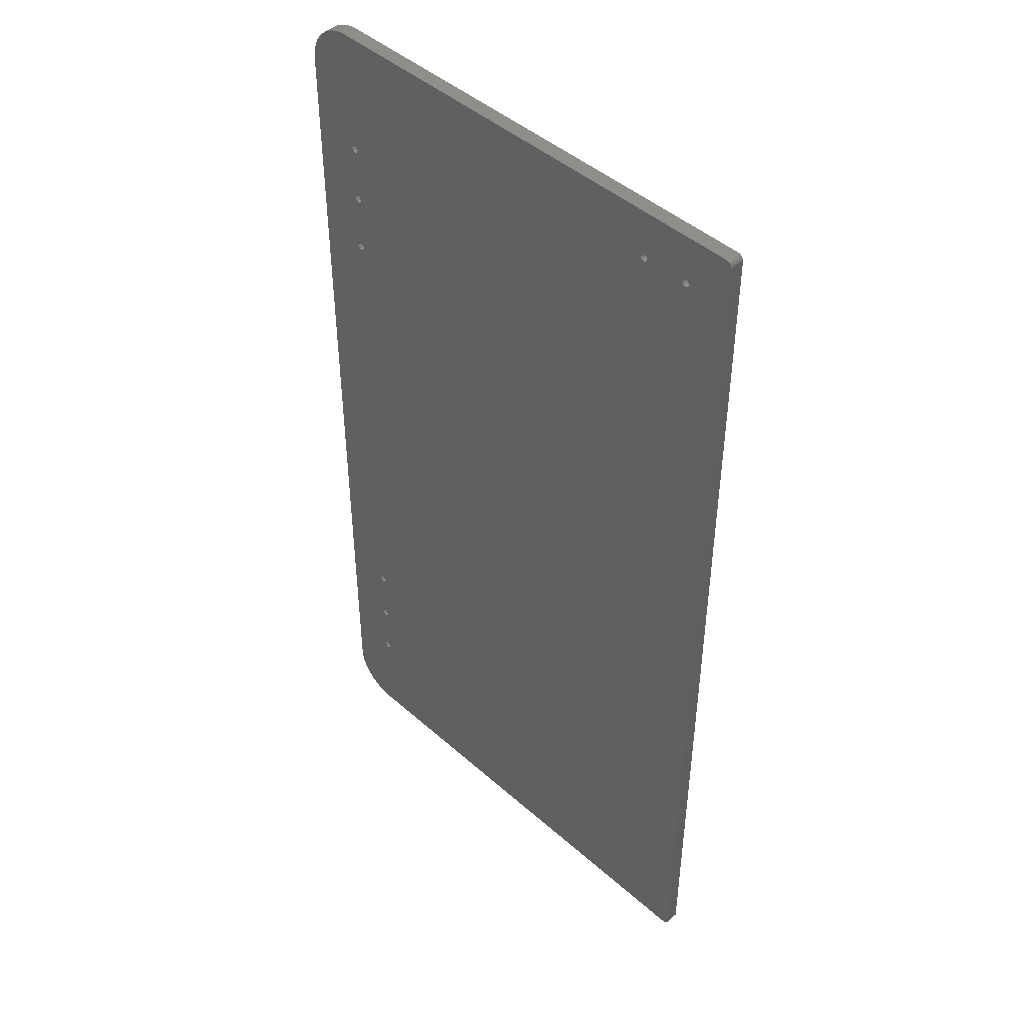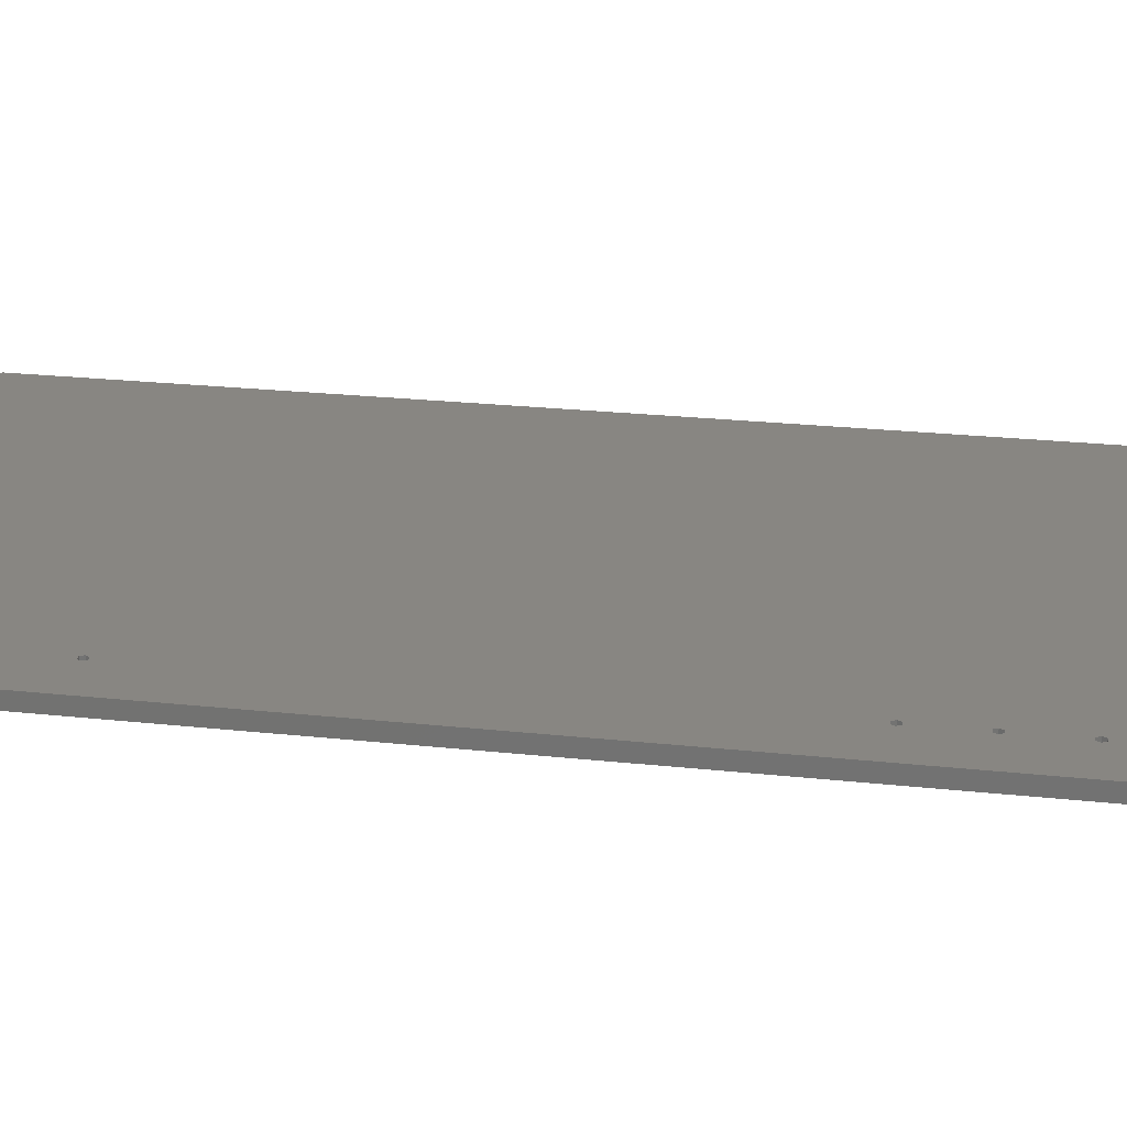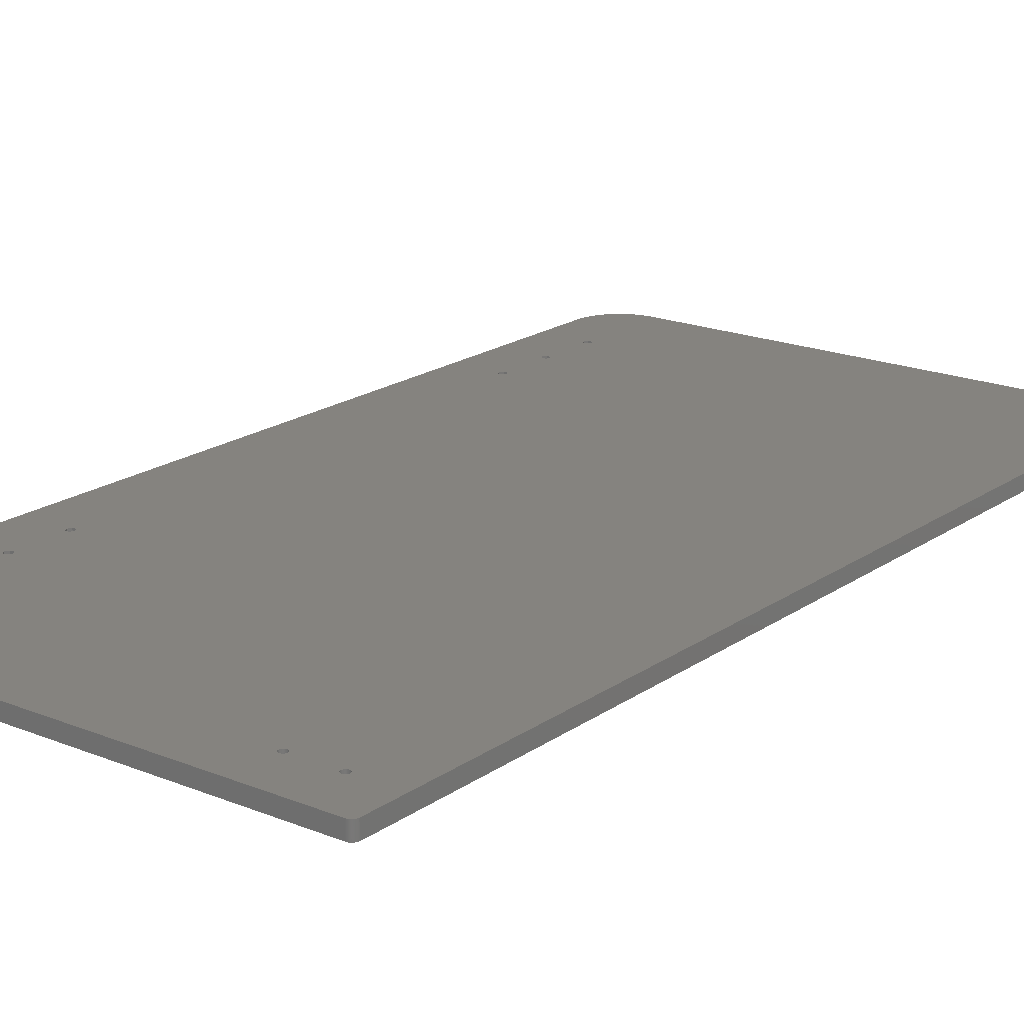
<metadata>
{"format":"stl","ext":"stl","renderer":"f3d","projection":"perspective","resolution":1024,"background":"white","views":[{"elev":45.5,"azim":-134.6,"up":"+Y"},{"elev":23.7,"azim":100.3,"up":"+Z"},{"elev":19.0,"azim":-142.4,"up":"+Z"}]}
</metadata>
<code>
# stl→obj: 352 verts, 732 faces
v 196.8 149.4 6
v 197.6 150.9 0
v 197.6 150.9 6
v 196.8 149.4 0
v 199.4 147.9 0
v 200.2 149.4 6
v 200.2 149.4 0
v 199.4 147.9 6
v 197.6 147.9 6
v 197.6 147.9 0
v 199.4 150.9 6
v 199.4 150.9 0
v 199.4 97.88 0
v 200.2 99.38 6
v 200.2 99.38 0
v 199.4 97.88 6
v 196.8 99.38 6
v 197.6 100.9 0
v 197.6 100.9 6
v 196.8 99.38 0
v 199.4 100.9 6
v 199.4 100.9 0
v 197.6 97.88 6
v 197.6 97.88 0
v 196.8 124.4 6
v 197.6 125.9 0
v 197.6 125.9 6
v 196.8 124.4 0
v 199.4 122.9 0
v 200.2 124.4 6
v 200.2 124.4 0
v 199.4 122.9 6
v 197.6 122.9 6
v 197.6 122.9 0
v 199.4 125.9 6
v 199.4 125.9 0
v 197.6 -160.9 6
v 196.8 -159.4 0
v 196.8 -159.4 6
v 197.6 -160.9 0
v 200.2 -159.4 0
v 199.4 -157.9 6
v 199.4 -157.9 0
v 200.2 -159.4 6
v 197.6 -157.9 0
v 197.6 -157.9 6
v 199.4 -160.9 0
v 199.4 -160.9 6
v 200.2 -109.4 0
v 199.4 -107.9 6
v 199.4 -107.9 0
v 200.2 -109.4 6
v 197.6 -110.9 6
v 196.8 -109.4 0
v 196.8 -109.4 6
v 197.6 -110.9 0
v 199.4 -110.9 0
v 199.4 -110.9 6
v 197.6 -107.9 0
v 197.6 -107.9 6
v 197.6 -135.9 6
v 196.8 -134.4 0
v 196.8 -134.4 6
v 197.6 -135.9 0
v 200.2 -134.4 0
v 199.4 -132.9 6
v 199.4 -132.9 0
v 200.2 -134.4 6
v 197.6 -132.9 0
v 197.6 -132.9 6
v 199.4 -135.9 0
v 199.4 -135.9 6
v 0.5137 200.3 0
v 0.5546 200.5 6
v 0.5546 200.5 0
v 0.5137 200.3 6
v 0.5546 -200.5 0
v 0.5137 -200.3 6
v 0.5137 -200.3 0
v 0.5546 -200.5 6
v 0.6223 200.8 0
v 0.7161 201 6
v 0.7161 201 0
v 0.6223 200.8 6
v 0.5 -200 0
v 0.5 200 6
v 0.5 200 0
v 0.5 -200 6
v 1.327 -201.9 0
v 1.142 -201.7 6
v 1.142 -201.7 0
v 1.327 -201.9 6
v 3 202.5 0
v 2.739 202.5 6
v 3 202.5 6
v 2.739 202.5 0
v 3 -202.5 0
v 200 -202.5 6
v 3 -202.5 6
v 200 -202.5 0
v 2.227 202.4 0
v 1.983 202.3 6
v 2.227 202.4 6
v 1.983 202.3 0
v 204.2 -202.1 0
v 206.2 -201.5 6
v 204.2 -202.1 6
v 206.2 -201.5 0
v 200 202.5 0
v 200 202.5 6
v 1.75 -202.2 0
v 1.983 -202.3 6
v 1.75 -202.2 6
v 1.983 -202.3 0
v 218.3 190.6 6
v 217.3 192.5 0
v 217.3 192.5 6
v 218.3 190.6 0
v 2.48 202.4 6
v 2.48 202.4 0
v 0.8349 201.2 6
v 0.8349 201.2 0
v 202.1 -202.4 6
v 202.1 -202.4 0
v 219 -188.7 6
v 219.6 -186.7 0
v 219.6 -186.7 6
v 219 -188.7 0
v 208.1 -200.8 0
v 210 -199.8 6
v 208.1 -200.8 6
v 210 -199.8 0
v 213.4 -197.4 6
v 214.9 -195.9 0
v 214.9 -195.9 6
v 213.4 -197.4 0
v 202.1 202.4 0
v 202.1 202.4 6
v 1.75 202.2 6
v 1.75 202.2 0
v 219.9 -184.6 0
v 219.9 -184.6 6
v 220 182.5 6
v 219.9 184.6 0
v 219.9 184.6 6
v 220 182.5 0
v 220 -182.5 6
v 220 -182.5 0
v 0.9774 201.5 6
v 0.9774 201.5 0
v 211.8 -198.7 0
v 211.8 -198.7 6
v 211.8 198.7 0
v 210 199.8 6
v 211.8 198.7 6
v 210 199.8 0
v 216.2 -194.3 6
v 217.3 -192.5 0
v 217.3 -192.5 6
v 216.2 -194.3 0
v 208.1 200.8 0
v 206.2 201.5 6
v 208.1 200.8 6
v 206.2 201.5 0
v 2.739 -202.5 0
v 2.739 -202.5 6
v 204.2 202.1 6
v 204.2 202.1 0
v 0.9774 -201.5 6
v 0.9774 -201.5 0
v 40.12 181 6
v 219.6 186.7 6
v 219 188.7 6
v 216.2 194.3 6
v 214.9 195.9 6
v 213.4 197.4 6
v 218.3 -190.6 6
v 41.32 181.8 6
v 41.02 181.4 6
v 41.18 181.6 6
v 40.37 181 6
v 39.88 181 6
v 41.48 182.3 6
v 41.5 182.5 6
v 41.48 182.7 6
v 41.42 183 6
v 41.32 183.2 6
v 41.18 183.4 6
v 41.02 183.6 6
v 40.82 183.8 6
v 40.6 183.9 6
v 40.37 184 6
v 40.12 184 6
v 38.52 182.7 6
v 21.5 182.5 6
v 38.5 182.5 6
v 21.48 182.7 6
v 38.58 183 6
v 21.42 183 6
v 38.68 183.2 6
v 21.32 183.2 6
v 38.82 183.4 6
v 21.18 183.4 6
v 38.98 183.6 6
v 21.02 183.6 6
v 39.18 183.8 6
v 20.82 183.8 6
v 39.4 183.9 6
v 39.63 184 6
v 39.88 184 6
v 20.6 183.9 6
v 20.37 184 6
v 20.12 184 6
v 18.58 183 6
v 18.52 182.7 6
v 18.68 183.2 6
v 18.82 183.4 6
v 18.98 183.6 6
v 19.18 183.8 6
v 19.4 183.9 6
v 19.63 184 6
v 19.88 184 6
v 41.42 182 6
v 40.82 181.2 6
v 40.6 181.1 6
v 20.12 181 6
v 39.63 181 6
v 20.37 181 6
v 39.4 181.1 6
v 20.6 181.1 6
v 39.18 181.2 6
v 20.82 181.2 6
v 38.98 181.4 6
v 21.02 181.4 6
v 38.82 181.6 6
v 21.18 181.6 6
v 38.68 181.8 6
v 21.32 181.8 6
v 38.58 182 6
v 38.52 182.3 6
v 21.48 182.3 6
v 21.42 182 6
v 19.88 181 6
v 19.63 181 6
v 19.4 181.1 6
v 19.18 181.2 6
v 18.98 181.4 6
v 18.82 181.6 6
v 18.68 181.8 6
v 18.5 182.5 6
v 18.52 182.3 6
v 18.58 182 6
v 2.48 -202.4 6
v 2.227 -202.4 6
v 1.531 202 6
v 1.327 201.9 6
v 1.142 201.7 6
v 1.531 -202 6
v 0.8349 -201.2 6
v 0.7161 -201 6
v 0.6223 -200.8 6
v 218.3 -190.6 0
v 219 188.7 0
v 219.6 186.7 0
v 216.2 194.3 0
v 213.4 197.4 0
v 214.9 195.9 0
v 0.6223 -200.8 0
v 1.531 -202 0
v 1.142 201.7 0
v 1.327 201.9 0
v 2.227 -202.4 0
v 0.8349 -201.2 0
v 0.7161 -201 0
v 1.531 202 0
v 40.12 181 0
v 39.88 181 0
v 40.82 181.2 0
v 40.6 181.1 0
v 41.48 182.3 0
v 41.5 182.5 0
v 41.42 182 0
v 41.32 181.8 0
v 41.18 181.6 0
v 41.02 181.4 0
v 40.37 181 0
v 20.12 181 0
v 39.63 181 0
v 20.37 181 0
v 39.4 181.1 0
v 20.6 181.1 0
v 39.18 181.2 0
v 38.52 182.3 0
v 21.5 182.5 0
v 38.5 182.5 0
v 21.48 182.3 0
v 38.58 182 0
v 20.82 181.2 0
v 21.42 182 0
v 21.32 181.8 0
v 38.68 181.8 0
v 21.18 181.6 0
v 38.82 181.6 0
v 21.02 181.4 0
v 38.98 181.4 0
v 19.88 181 0
v 19.63 181 0
v 19.4 181.1 0
v 19.18 181.2 0
v 18.98 181.4 0
v 18.82 181.6 0
v 18.68 181.8 0
v 18.58 182 0
v 41.48 182.7 0
v 41.42 183 0
v 41.32 183.2 0
v 41.18 183.4 0
v 41.02 183.6 0
v 40.82 183.8 0
v 40.6 183.9 0
v 40.37 184 0
v 40.12 184 0
v 39.88 184 0
v 38.52 182.7 0
v 21.48 182.7 0
v 38.58 183 0
v 21.42 183 0
v 38.68 183.2 0
v 21.32 183.2 0
v 38.82 183.4 0
v 21.18 183.4 0
v 38.98 183.6 0
v 21.02 183.6 0
v 39.18 183.8 0
v 20.82 183.8 0
v 39.4 183.9 0
v 20.6 183.9 0
v 39.63 184 0
v 20.37 184 0
v 20.12 184 0
v 19.88 184 0
v 19.63 184 0
v 19.4 183.9 0
v 19.18 183.8 0
v 18.98 183.6 0
v 18.82 183.4 0
v 18.68 183.2 0
v 18.58 183 0
v 18.52 182.7 0
v 18.5 182.5 0
v 18.52 182.3 0
v 2.48 -202.4 0
f 1 2 3
f 2 1 4
f 5 6 7
f 6 5 8
f 9 4 1
f 4 9 10
f 5 9 8
f 9 5 10
f 2 11 3
f 11 2 12
f 7 11 12
f 11 7 6
f 13 14 15
f 14 13 16
f 17 18 19
f 18 17 20
f 18 21 19
f 21 18 22
f 15 21 22
f 21 15 14
f 23 20 17
f 20 23 24
f 13 23 16
f 23 13 24
f 25 26 27
f 26 25 28
f 29 30 31
f 30 29 32
f 33 28 25
f 28 33 34
f 29 33 32
f 33 29 34
f 26 35 27
f 35 26 36
f 31 35 36
f 35 31 30
f 37 38 39
f 38 37 40
f 41 42 43
f 42 41 44
f 39 45 46
f 45 39 38
f 45 42 46
f 42 45 43
f 47 37 48
f 37 47 40
f 47 44 41
f 44 47 48
f 49 50 51
f 50 49 52
f 53 54 55
f 54 53 56
f 57 53 58
f 53 57 56
f 57 52 49
f 52 57 58
f 55 59 60
f 59 55 54
f 59 50 60
f 50 59 51
f 61 62 63
f 62 61 64
f 65 66 67
f 66 65 68
f 63 69 70
f 69 63 62
f 69 66 70
f 66 69 67
f 71 61 72
f 61 71 64
f 71 68 65
f 68 71 72
f 73 74 75
f 74 73 76
f 77 78 79
f 78 77 80
f 81 82 83
f 82 81 84
f 85 86 87
f 86 85 88
f 79 88 85
f 88 79 78
f 89 90 91
f 90 89 92
f 93 94 95
f 94 93 96
f 97 98 99
f 98 97 100
f 101 102 103
f 102 101 104
f 105 106 107
f 106 105 108
f 109 95 110
f 95 109 93
f 111 112 113
f 112 111 114
f 115 116 117
f 116 115 118
f 96 119 94
f 119 96 120
f 83 121 122
f 121 83 82
f 100 123 98
f 123 100 124
f 125 126 127
f 126 125 128
f 129 130 131
f 130 129 132
f 133 134 135
f 134 133 136
f 137 110 138
f 110 137 109
f 104 139 102
f 139 104 140
f 127 141 142
f 141 127 126
f 143 144 145
f 144 143 146
f 147 146 143
f 146 147 148
f 122 149 150
f 149 122 121
f 142 148 147
f 148 142 141
f 151 133 152
f 133 151 136
f 153 154 155
f 154 153 156
f 157 158 159
f 158 157 160
f 161 162 163
f 162 161 164
f 165 99 166
f 99 165 97
f 87 76 73
f 76 87 86
f 132 152 130
f 152 132 151
f 164 167 162
f 167 164 168
f 91 169 170
f 169 91 90
f 72 44 68
f 72 42 44
f 61 42 72
f 61 46 42
f 63 46 61
f 46 63 39
f 58 68 52
f 58 66 68
f 53 66 58
f 53 70 66
f 55 70 53
f 70 55 63
f 16 52 14
f 16 50 52
f 23 50 16
f 23 60 50
f 171 23 17
f 23 171 60
f 32 14 30
f 32 21 14
f 33 21 32
f 33 19 21
f 25 19 33
f 19 25 17
f 8 30 6
f 8 35 30
f 9 35 8
f 9 27 35
f 1 27 9
f 27 1 25
f 110 143 145
f 143 14 147
f 110 145 172
f 52 147 14
f 110 172 173
f 68 147 52
f 110 173 115
f 44 147 68
f 110 115 117
f 48 147 44
f 110 117 174
f 147 48 142
f 110 174 175
f 142 48 127
f 110 175 176
f 127 48 125
f 110 176 155
f 125 48 177
f 110 155 154
f 177 48 159
f 110 154 163
f 159 48 157
f 110 163 162
f 157 48 135
f 110 162 167
f 135 48 133
f 110 167 138
f 133 48 152
f 143 6 30
f 143 110 3
f 143 11 6
f 143 3 11
f 110 1 3
f 178 25 1
f 179 25 180
f 171 17 181
f 182 60 171
f 183 1 184
f 110 184 1
f 110 185 184
f 110 186 185
f 110 187 186
f 110 188 187
f 110 189 188
f 110 190 189
f 110 191 190
f 95 191 110
f 191 95 192
f 192 95 193
f 194 195 196
f 197 194 198
f 199 198 200
f 201 200 202
f 203 202 204
f 205 204 206
f 207 206 208
f 95 208 209
f 95 209 210
f 193 95 210
f 194 197 195
f 198 199 197
f 200 201 199
f 202 203 201
f 204 205 203
f 208 95 211
f 206 207 205
f 208 211 207
f 211 95 212
f 212 95 213
f 214 86 215
f 216 86 214
f 217 86 216
f 218 86 217
f 86 218 95
f 219 95 218
f 220 95 219
f 221 95 220
f 222 95 221
f 213 95 222
f 143 30 14
f 152 48 130
f 130 48 131
f 131 48 106
f 106 48 107
f 107 48 123
f 123 48 98
f 37 98 48
f 39 98 37
f 223 1 183
f 178 1 223
f 25 178 180
f 25 179 17
f 17 179 224
f 17 224 225
f 17 225 181
f 88 60 182
f 99 55 88
f 55 99 63
f 60 88 55
f 226 182 227
f 228 227 229
f 230 229 231
f 232 231 233
f 234 233 235
f 236 235 237
f 238 237 239
f 195 240 196
f 241 240 195
f 240 241 239
f 242 239 241
f 238 239 242
f 237 238 236
f 235 236 234
f 233 234 232
f 231 232 230
f 229 230 228
f 227 228 226
f 182 226 88
f 88 226 243
f 88 243 244
f 88 244 245
f 88 245 246
f 88 246 247
f 88 247 248
f 86 248 249
f 215 86 250
f 250 86 251
f 251 86 252
f 252 86 249
f 248 86 88
f 86 95 94
f 63 99 39
f 86 94 119
f 39 99 98
f 86 119 103
f 99 88 166
f 86 103 102
f 166 88 253
f 86 102 139
f 253 88 254
f 86 139 255
f 254 88 112
f 86 255 256
f 112 88 113
f 86 256 257
f 113 88 258
f 86 257 149
f 258 88 92
f 86 149 121
f 92 88 90
f 86 121 82
f 90 88 169
f 86 82 84
f 169 88 259
f 86 84 74
f 259 88 260
f 86 74 76
f 260 88 261
f 261 88 80
f 80 88 78
f 75 84 81
f 84 75 74
f 159 262 177
f 262 159 158
f 172 263 173
f 263 172 264
f 117 265 174
f 265 117 116
f 168 138 167
f 138 168 137
f 175 266 176
f 266 175 267
f 173 118 115
f 118 173 263
f 120 103 119
f 103 120 101
f 268 80 77
f 80 268 261
f 269 113 258
f 113 269 111
f 270 256 271
f 256 270 257
f 114 254 112
f 254 114 272
f 124 107 123
f 107 124 105
f 177 128 125
f 128 177 262
f 145 264 172
f 264 145 144
f 266 155 176
f 155 266 153
f 170 259 273
f 259 170 169
f 135 160 157
f 160 135 134
f 174 267 175
f 267 174 265
f 274 261 268
f 261 274 260
f 156 163 154
f 163 156 161
f 150 257 270
f 257 150 149
f 108 131 106
f 131 108 129
f 275 256 255
f 256 275 271
f 140 255 139
f 255 140 275
f 89 258 92
f 258 89 269
f 36 7 31
f 36 5 7
f 26 5 36
f 26 10 5
f 28 10 26
f 10 28 4
f 22 31 15
f 22 29 31
f 18 29 22
f 18 34 29
f 20 34 18
f 34 20 28
f 51 15 49
f 51 13 15
f 59 13 51
f 59 24 13
f 85 59 54
f 59 276 24
f 67 49 65
f 67 57 49
f 69 57 67
f 69 56 57
f 62 56 69
f 56 62 54
f 43 65 41
f 43 71 65
f 45 71 43
f 45 64 71
f 38 64 45
f 64 38 62
f 47 148 141
f 148 15 146
f 47 141 126
f 31 146 15
f 47 126 128
f 7 146 31
f 47 128 262
f 12 146 7
f 47 262 158
f 2 146 12
f 47 158 160
f 109 146 2
f 47 160 134
f 146 109 144
f 47 134 136
f 144 109 264
f 47 136 151
f 264 109 263
f 47 151 132
f 263 109 118
f 47 132 129
f 148 49 15
f 47 129 108
f 118 109 116
f 47 108 105
f 116 109 265
f 47 105 124
f 265 109 267
f 148 41 65
f 47 124 100
f 148 47 41
f 100 40 47
f 100 38 40
f 97 62 38
f 62 97 54
f 59 85 277
f 24 276 20
f 278 20 279
f 97 38 100
f 4 280 281
f 4 282 280
f 4 283 282
f 28 283 4
f 283 28 284
f 284 28 285
f 20 285 28
f 285 20 278
f 286 20 276
f 279 20 286
f 59 277 276
f 287 277 85
f 277 287 288
f 289 288 287
f 288 289 290
f 291 290 289
f 290 291 292
f 293 294 295
f 296 293 297
f 298 292 291
f 293 296 294
f 297 299 296
f 297 300 299
f 301 300 297
f 300 301 302
f 303 302 301
f 302 303 304
f 292 298 305
f 305 304 303
f 304 305 298
f 287 85 306
f 306 85 307
f 307 85 308
f 308 85 309
f 309 85 310
f 310 85 311
f 312 87 313
f 311 87 312
f 87 311 85
f 54 97 85
f 148 65 49
f 267 109 266
f 153 109 156
f 156 109 161
f 161 109 164
f 164 109 168
f 168 109 137
f 266 109 153
f 4 109 2
f 281 109 4
f 314 109 281
f 315 109 314
f 316 109 315
f 317 109 316
f 318 109 317
f 319 109 318
f 320 109 319
f 93 320 321
f 93 321 322
f 93 322 323
f 294 324 295
f 325 324 294
f 324 325 326
f 327 326 325
f 326 327 328
f 329 328 327
f 328 329 330
f 331 330 329
f 330 331 332
f 333 332 331
f 332 333 334
f 335 334 333
f 334 335 336
f 337 336 335
f 93 336 337
f 336 93 338
f 338 93 323
f 93 337 339
f 93 339 340
f 93 340 341
f 320 93 109
f 342 93 341
f 343 93 342
f 344 93 343
f 345 93 344
f 87 345 346
f 87 346 347
f 87 347 348
f 87 348 349
f 87 349 350
f 313 87 351
f 85 97 165
f 351 87 350
f 85 165 352
f 345 87 93
f 85 352 272
f 93 87 96
f 85 272 114
f 96 87 120
f 85 114 111
f 120 87 101
f 85 111 269
f 101 87 104
f 85 269 89
f 104 87 140
f 85 89 91
f 140 87 275
f 85 91 170
f 275 87 271
f 85 170 273
f 271 87 270
f 85 273 274
f 270 87 150
f 85 274 268
f 150 87 122
f 85 268 77
f 122 87 83
f 85 77 79
f 83 87 81
f 81 87 75
f 75 87 73
f 352 166 253
f 166 352 165
f 272 253 254
f 253 272 352
f 273 260 274
f 260 273 259
f 289 226 228
f 226 289 287
f 325 199 327
f 199 325 197
f 294 197 325
f 197 294 195
f 327 201 329
f 201 327 199
f 339 211 212
f 211 339 337
f 308 246 245
f 246 308 309
f 287 243 226
f 243 287 306
f 249 313 252
f 313 249 312
f 337 207 211
f 207 337 335
f 329 203 331
f 203 329 201
f 331 205 333
f 205 331 203
f 291 228 230
f 228 291 289
f 215 348 214
f 348 215 349
f 300 242 299
f 242 300 238
f 251 350 250
f 350 251 351
f 248 312 249
f 312 248 311
f 250 349 215
f 349 250 350
f 304 232 234
f 232 304 298
f 296 195 294
f 195 296 241
f 342 222 221
f 222 342 341
f 252 351 251
f 351 252 313
f 302 238 300
f 238 302 236
f 335 205 207
f 205 335 333
f 345 219 218
f 219 345 344
f 340 212 213
f 212 340 339
f 214 347 216
f 347 214 348
f 307 245 244
f 245 307 308
f 216 346 217
f 346 216 347
f 247 311 248
f 311 247 310
f 217 345 218
f 345 217 346
f 341 213 222
f 213 341 340
f 304 236 302
f 236 304 234
f 309 247 246
f 247 309 310
f 299 241 296
f 241 299 242
f 343 221 220
f 221 343 342
f 306 244 243
f 244 306 307
f 298 230 232
f 230 298 291
f 344 220 219
f 220 344 343
f 286 171 181
f 171 286 276
f 314 186 315
f 186 314 185
f 281 185 314
f 185 281 184
f 315 187 316
f 187 315 186
f 321 191 192
f 191 321 320
f 290 231 229
f 231 290 292
f 276 182 171
f 182 276 277
f 237 297 239
f 297 237 301
f 320 190 191
f 190 320 319
f 316 188 317
f 188 316 187
f 317 189 318
f 189 317 188
f 279 181 225
f 181 279 286
f 194 326 198
f 326 194 324
f 283 223 282
f 223 283 178
f 240 295 196
f 295 240 293
f 235 301 237
f 301 235 303
f 196 324 194
f 324 196 295
f 285 224 179
f 224 285 278
f 280 184 281
f 184 280 183
f 338 210 209
f 210 338 323
f 239 293 240
f 293 239 297
f 278 225 224
f 225 278 279
f 284 178 283
f 178 284 180
f 319 189 190
f 189 319 318
f 332 206 204
f 206 332 334
f 322 192 193
f 192 322 321
f 198 328 200
f 328 198 326
f 288 229 227
f 229 288 290
f 200 330 202
f 330 200 328
f 233 303 235
f 303 233 305
f 202 332 204
f 332 202 330
f 323 193 210
f 193 323 322
f 285 180 284
f 180 285 179
f 292 233 231
f 233 292 305
f 282 183 280
f 183 282 223
f 336 209 208
f 209 336 338
f 334 208 206
f 208 334 336
f 277 227 182
f 227 277 288

</code>
